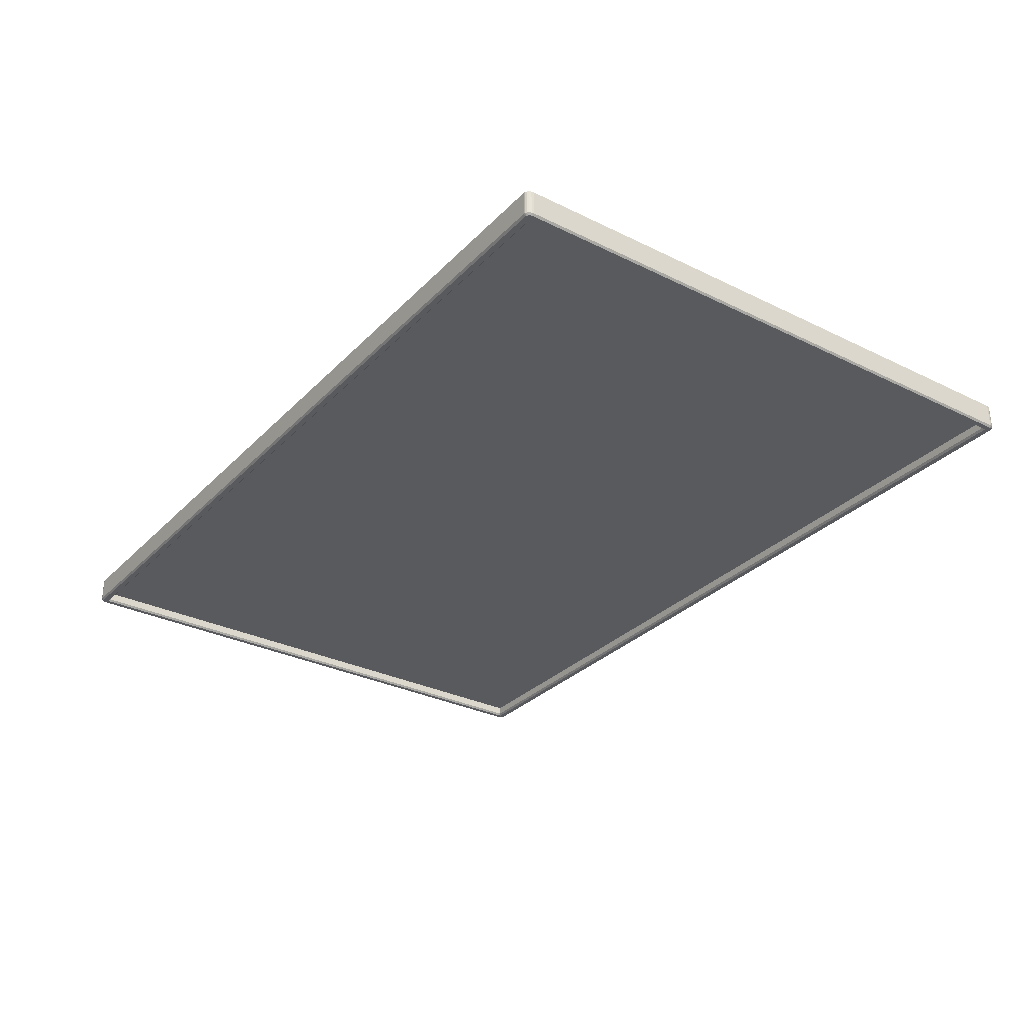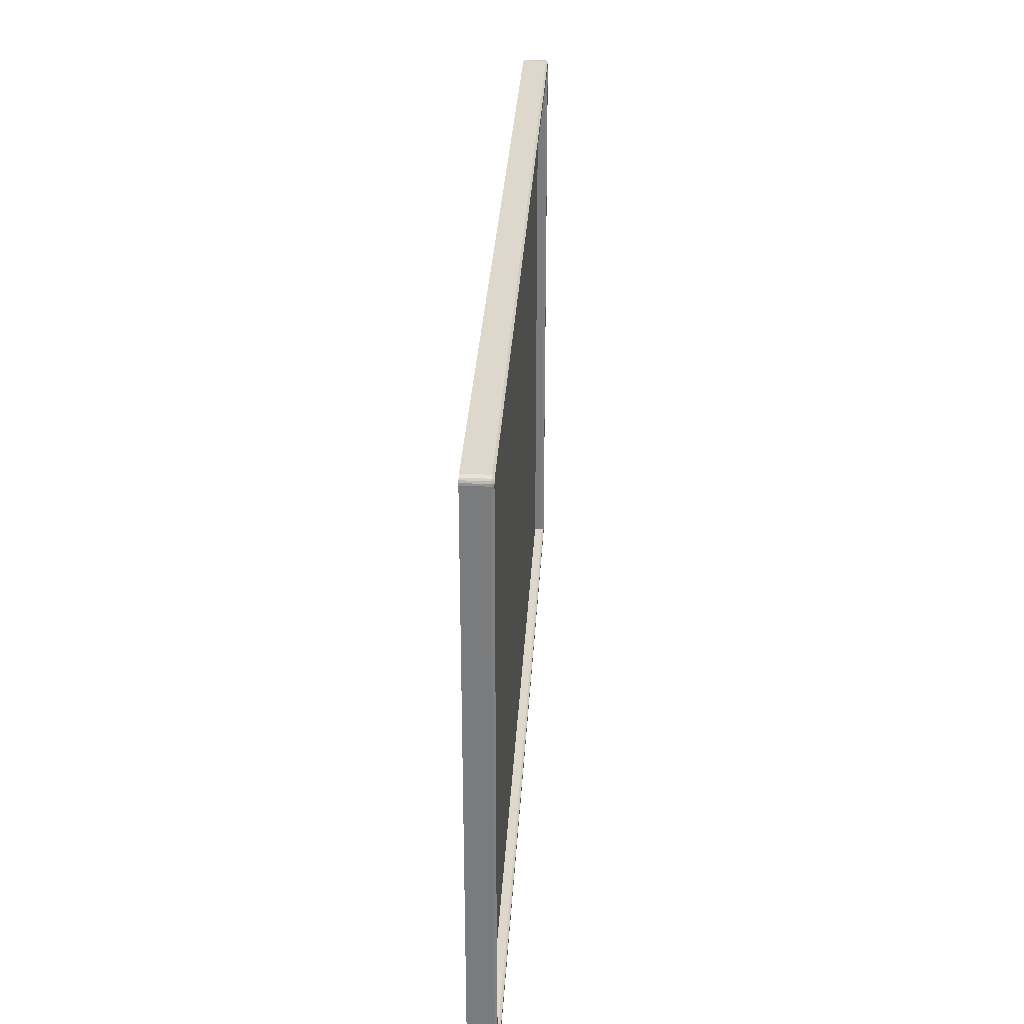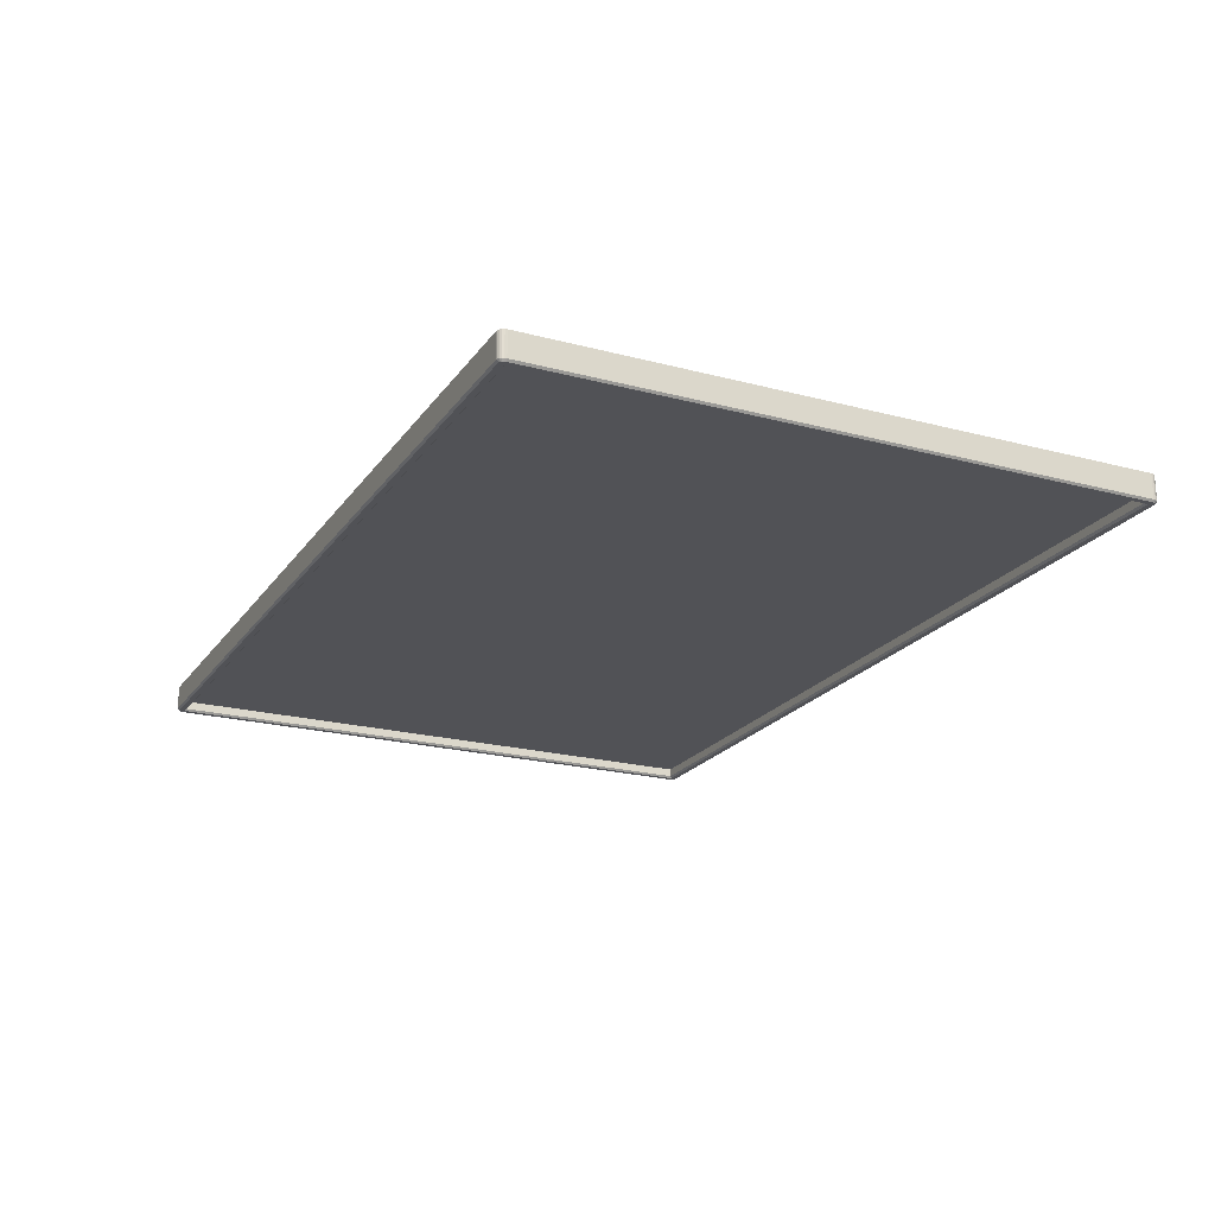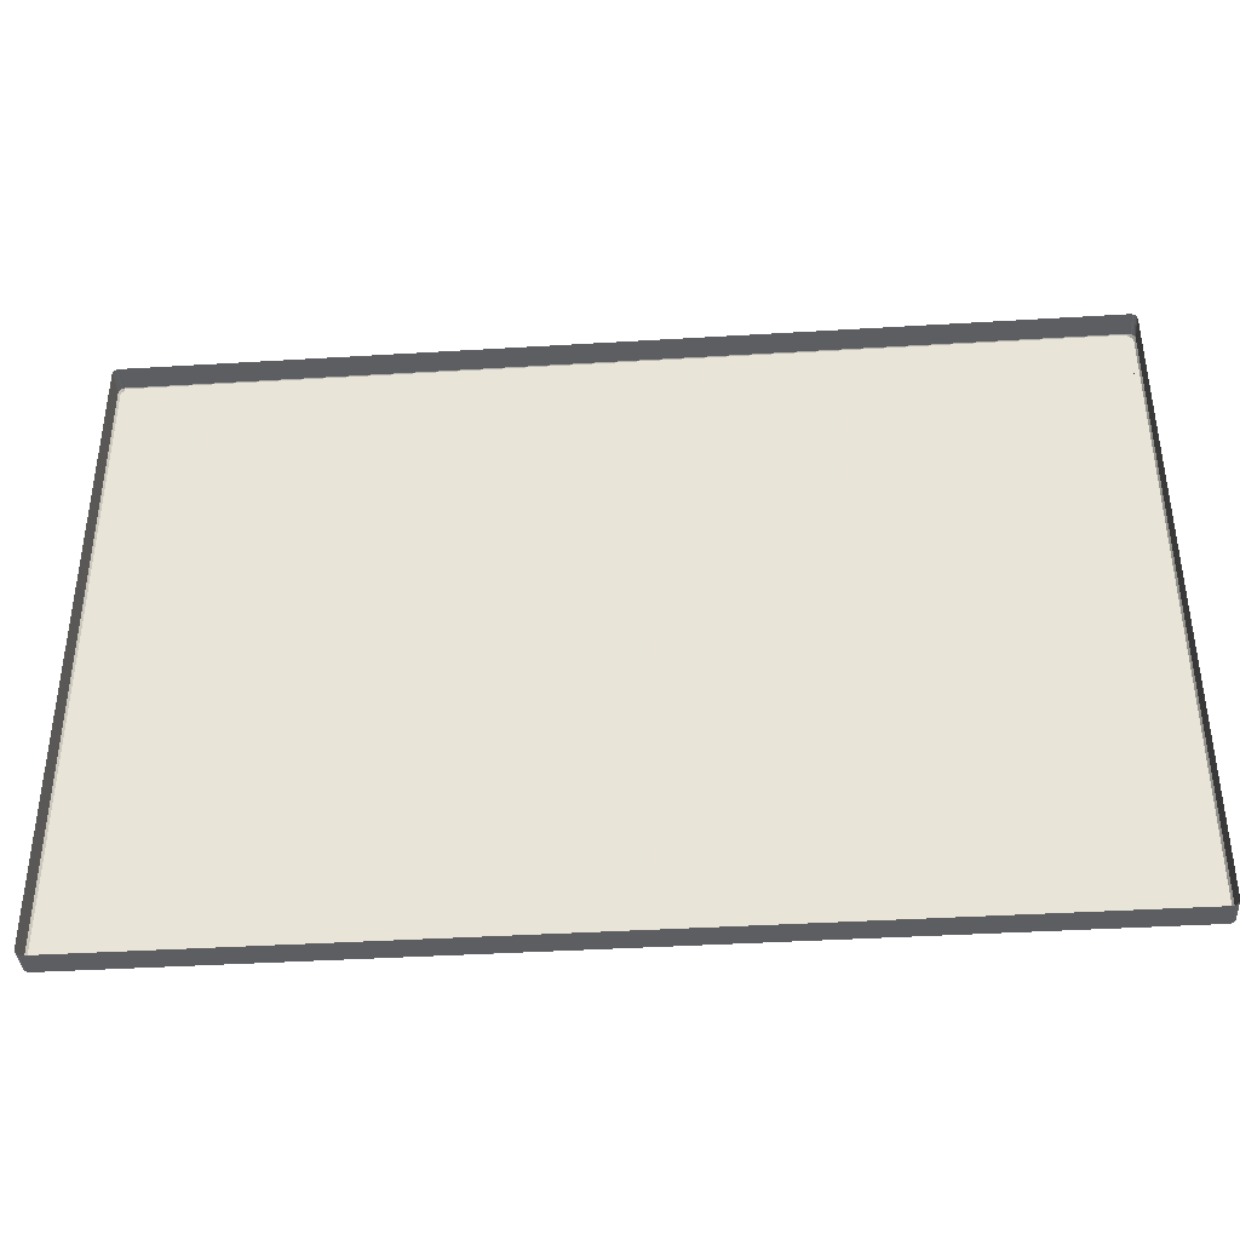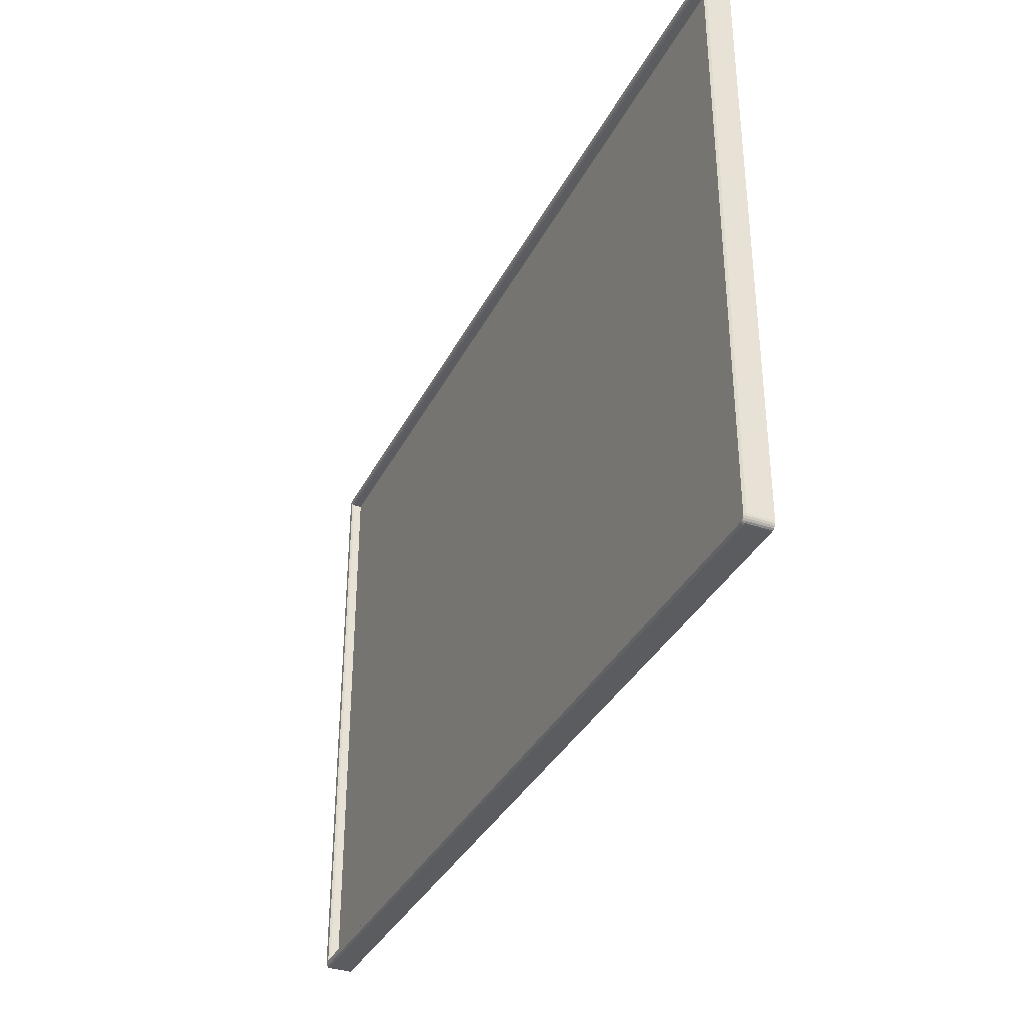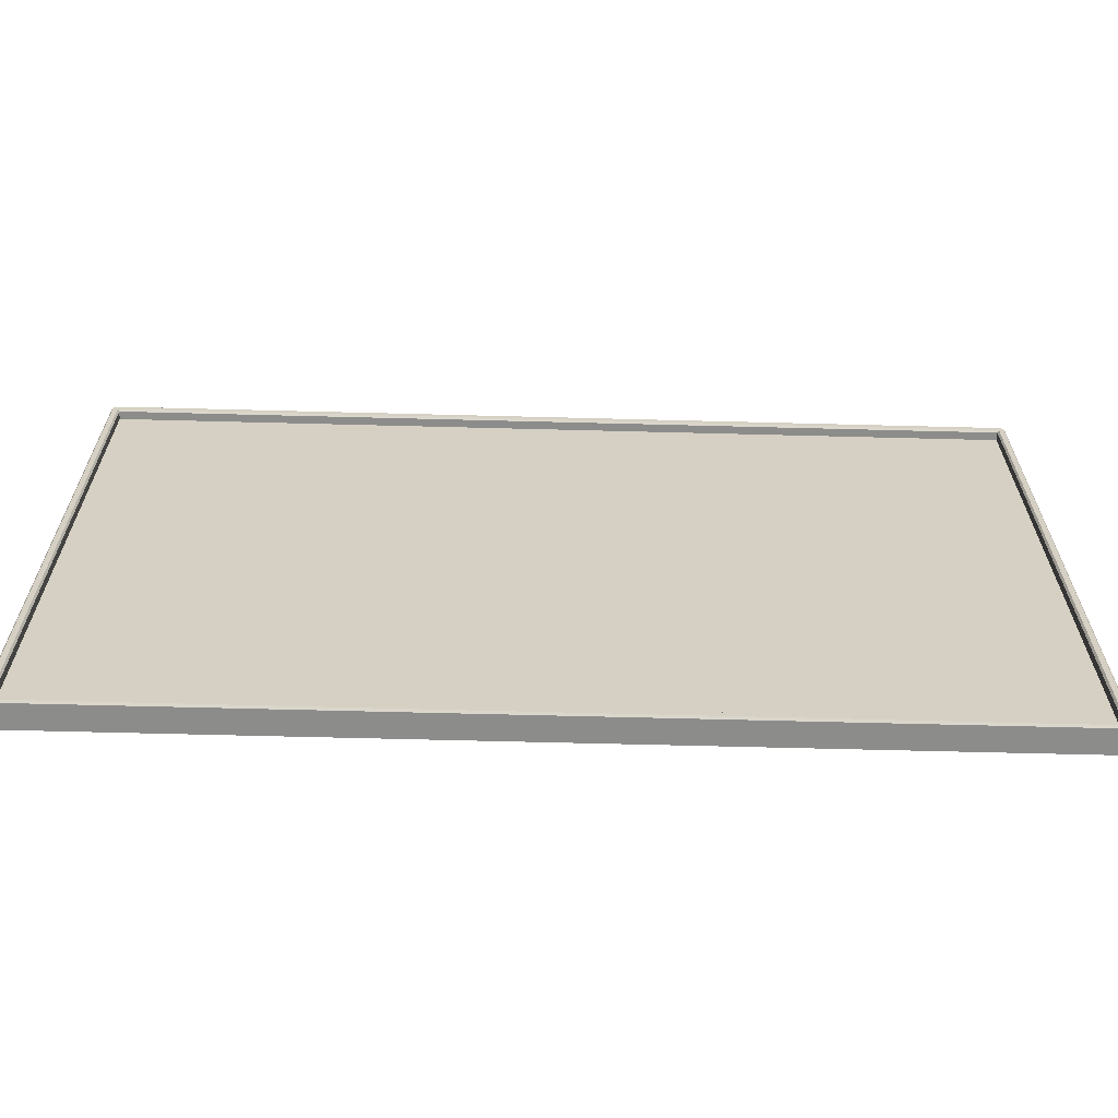
<metadata>
{"format":"obj","ext":"obj","renderer":"f3d","projection":"perspective","resolution":1024,"background":"white","views":[{"elev":-30.7,"azim":54.7,"up":"+Y"},{"elev":31.3,"azim":-86.7,"up":"+Z"},{"elev":-21.2,"azim":-115.4,"up":"+Y"},{"elev":-38.7,"azim":-175.6,"up":"+Z"},{"elev":-35.3,"azim":65.9,"up":"+Z"},{"elev":-64.1,"azim":-1.5,"up":"+Z"}]}
</metadata>
<code>
v -0.2896 -0.001666 -0.1956
v -0.2896 -0.001666 -0.1956
v 0.3029 -0.001666 -0.1956
v 0.3029 -0.001666 -0.1956
v 0.3029 -0.001666 0.1966
v 0.3029 -0.001666 0.1966
v -0.2896 -0.001666 0.1966
v -0.2896 -0.001666 0.1966
v -0.2952 0.009054 0.1984
v -0.2952 0.009054 0.1966
v -0.2952 -0.007155 0.1966
v -0.2952 -0.007155 0.1984
v -0.2952 -0.007155 0.1984
v 0.3045 0.009054 0.2029
v 0.3029 0.009054 0.2029
v 0.3029 -0.007155 0.2029
v 0.3045 -0.007155 0.2029
v 0.3045 -0.007155 0.2029
v -0.2896 0.009054 -0.2019
v 0.3029 0.009054 -0.2019
v 0.3029 -0.007155 -0.2019
v -0.2896 -0.007155 -0.2019
v 0.3085 0.009054 0.1966
v 0.3085 0.009054 0.1984
v 0.3085 -0.007155 0.1984
v 0.3085 -0.007155 0.1984
v 0.3085 -0.007155 0.1966
v -0.2896 -0.007155 -0.1956
v -0.2896 -0.007155 -0.1956
v 0.3029 -0.007155 -0.1956
v 0.3029 -0.007155 -0.1956
v -0.2952 0.009054 -0.1956
v -0.2952 0.009054 -0.1974
v -0.2952 -0.007155 -0.1974
v -0.2952 -0.007155 -0.1974
v -0.2952 -0.007155 -0.1956
v 0.3085 0.009054 -0.1974
v 0.3085 0.009054 -0.1956
v 0.3085 -0.007155 -0.1956
v 0.3085 -0.007155 -0.1974
v 0.3085 -0.007155 -0.1974
v 0.304 -0.008515 -0.1968
v 0.304 -0.008515 -0.1968
v 0.304 -0.008515 -0.1968
v 0.3029 -0.008515 -0.2006
v 0.3029 -0.008515 -0.2006
v 0.3045 -0.008515 -0.2006
v 0.3045 -0.008515 -0.2006
v 0.3054 -0.008515 -0.2004
v 0.3062 -0.008515 -0.2
v 0.3068 -0.008515 -0.1993
v 0.3072 -0.008515 -0.1984
v 0.3074 -0.008515 -0.1973
v 0.3074 -0.008515 -0.1973
v 0.3074 -0.008515 -0.1956
v 0.3074 -0.008515 -0.1956
v -0.2907 -0.008515 0.1978
v -0.2907 -0.008515 0.1978
v -0.2907 -0.008515 0.1978
v -0.2896 -0.008515 0.2016
v -0.2912 -0.008515 0.2016
v -0.2921 -0.008515 0.2015
v -0.2929 -0.008515 0.201
v -0.2935 -0.008515 0.2003
v -0.2939 -0.008515 0.1994
v -0.2941 -0.008515 0.1983
v -0.2941 -0.008515 0.1983
v -0.2941 -0.008515 0.1966
v -0.2941 -0.008515 0.1966
v -0.2896 -0.008515 -0.2006
v -0.2896 -0.008515 -0.2006
v -0.2907 -0.008515 -0.1968
v -0.2907 -0.008515 -0.1968
v -0.2907 -0.008515 -0.1968
v -0.2941 -0.008515 -0.1956
v -0.2941 -0.008515 -0.1956
v -0.2941 -0.008515 -0.1973
v -0.2941 -0.008515 -0.1973
v -0.2939 -0.008515 -0.1984
v -0.2935 -0.008515 -0.1993
v -0.2929 -0.008515 -0.2
v -0.2921 -0.008515 -0.2004
v -0.2912 -0.008515 -0.2006
v -0.2912 -0.008515 -0.2006
v -0.2896 0.009054 0.2029
v -0.2896 -0.007155 0.2029
v -0.2896 -0.007155 0.2029
v 0.3029 -0.007155 0.1966
v 0.3029 -0.007155 0.1966
v -0.2896 -0.007155 0.1966
v -0.2896 -0.007155 0.1966
v 0.304 -0.008515 0.1978
v 0.304 -0.008515 0.1978
v 0.304 -0.008515 0.1978
v 0.3074 -0.008515 0.1966
v 0.3074 -0.008515 0.1966
v 0.3029 -0.008515 0.2016
v 0.3029 -0.008515 0.2016
v 0.3074 -0.008515 0.1983
v 0.3074 -0.008515 0.1983
v 0.3072 -0.008515 0.1994
v 0.3068 -0.008515 0.2003
v 0.3062 -0.008515 0.201
v 0.3054 -0.008515 0.2015
v 0.3045 -0.008515 0.2016
v 0.3045 -0.008515 0.2016
v 0.3045 0.009054 -0.2019
v 0.3045 -0.007155 -0.2019
v 0.3045 -0.007155 -0.2019
v -0.2912 0.009054 0.2029
v -0.2912 -0.007155 0.2029
v -0.2912 -0.007155 0.2029
v -0.2912 0.009054 -0.2019
v -0.2912 -0.007155 -0.2019
v -0.2912 -0.007155 -0.2019
v -0.2925 0.009054 0.2027
v -0.2925 -0.007155 0.2027
v -0.2925 -0.007155 0.2027
v 0.3077 0.009054 0.201
v 0.3077 -0.007155 0.201
v 0.3077 -0.007155 0.201
v 0.3083 -0.007155 0.1998
v 0.3083 -0.007155 0.1998
v 0.3083 0.009054 0.1998
v 0.3058 0.009054 -0.2016
v 0.3058 -0.007155 -0.2016
v 0.3058 -0.007155 -0.2016
v 0.3058 0.009054 0.2027
v 0.3058 -0.007155 0.2027
v 0.3058 -0.007155 0.2027
v 0.3069 -0.007155 0.202
v 0.3069 -0.007155 0.202
v 0.3069 -0.007155 0.202
v 0.3069 0.009054 0.202
v 0.3069 0.009054 0.202
v -0.295 -0.007155 0.1998
v -0.295 -0.007155 0.1998
v -0.295 0.009054 0.1998
v -0.2936 -0.007155 0.202
v -0.2936 -0.007155 0.202
v -0.2936 -0.007155 0.202
v -0.2936 0.009054 0.202
v -0.2936 0.009054 0.202
v -0.2944 0.009054 0.201
v -0.2944 -0.007155 0.201
v -0.2944 -0.007155 0.201
v -0.295 0.009054 -0.1988
v -0.295 -0.007155 -0.1988
v -0.295 -0.007155 -0.1988
v 0.3083 -0.007155 -0.1988
v 0.3083 -0.007155 -0.1988
v 0.3083 0.009054 -0.1988
v 0.3069 -0.007155 -0.201
v 0.3069 -0.007155 -0.201
v 0.3069 -0.007155 -0.201
v 0.3069 0.009054 -0.201
v 0.3069 0.009054 -0.201
v 0.3077 0.009054 -0.2
v 0.3077 -0.007155 -0.2
v 0.3077 -0.007155 -0.2
v -0.2944 0.009054 -0.2
v -0.2944 -0.007155 -0.2
v -0.2944 -0.007155 -0.2
v -0.2925 0.009054 -0.2016
v -0.2925 -0.007155 -0.2016
v -0.2925 -0.007155 -0.2016
v -0.2936 -0.007155 -0.201
v -0.2936 -0.007155 -0.201
v -0.2936 -0.007155 -0.201
v -0.2936 0.009054 -0.201
v -0.2936 0.009054 -0.201
v -0.2896 -0.001666 -0.1956
v 0.3029 -0.001666 -0.1956
v 0.3029 -0.001666 0.1966
v -0.2896 -0.001666 0.1966
f 10 13 9
f 15 18 14
f 20 22 19
f 24 27 23
f 2 30 3
f 33 36 32
f 38 40 37
f 51 52 43
f 64 65 59
f 82 83 72
f 85 16 15
f 4 89 6
f 5 90 7
f 43 96 93
f 104 106 93
f 107 21 20
f 110 86 85
f 59 76 72
f 19 114 113
f 110 118 112
f 93 60 59
f 72 46 43
f 23 39 38
f 121 124 119
f 107 127 108
f 129 134 128
f 133 119 135
f 18 128 14
f 138 13 137
f 142 146 140
f 144 137 146
f 148 33 147
f 116 141 118
f 152 40 151
f 157 159 154
f 158 151 159
f 125 155 127
f 163 147 161
f 122 24 124
f 166 170 164
f 168 161 171
f 114 164 113
f 32 11 10
f 73 91 58
f 42 29 74
f 92 31 44
f 57 88 94
f 86 97 16
f 21 71 22
f 36 69 11
f 27 55 39
f 104 17 106
f 103 130 104
f 102 132 103
f 101 120 102
f 101 26 123
f 62 111 117
f 63 117 139
f 64 139 145
f 65 145 136
f 65 12 66
f 49 109 126
f 50 126 153
f 50 160 51
f 52 160 150
f 52 41 53
f 82 115 83
f 81 165 82
f 80 167 81
f 79 162 80
f 79 34 149
f 67 11 69
f 61 87 111
f 77 36 35
f 84 22 71
f 105 16 97
f 100 27 25
f 54 39 55
f 47 21 108
f 8 28 1
f 10 11 13
f 15 16 18
f 20 21 22
f 24 25 27
f 2 29 30
f 33 35 36
f 38 39 40
f 56 43 53
f 43 46 48
f 53 43 52
f 48 49 43
f 49 50 43
f 50 51 43
f 68 59 66
f 59 60 61
f 66 59 65
f 61 62 59
f 62 63 59
f 63 64 59
f 83 70 72
f 72 76 78
f 78 79 72
f 79 80 72
f 80 81 72
f 81 82 72
f 85 86 16
f 4 31 89
f 5 88 90
f 43 56 96
f 106 98 93
f 93 96 99
f 99 101 93
f 101 102 93
f 102 103 93
f 103 104 93
f 107 108 21
f 110 112 86
f 59 68 76
f 19 22 114
f 110 116 118
f 93 98 60
f 72 70 46
f 23 27 39
f 121 122 124
f 107 125 127
f 129 131 134
f 133 121 119
f 18 129 128
f 138 9 13
f 142 144 146
f 144 138 137
f 148 35 33
f 116 143 141
f 152 37 40
f 157 158 159
f 158 152 151
f 125 156 155
f 163 148 147
f 122 25 24
f 166 169 170
f 168 163 161
f 114 166 164
f 32 36 11
f 73 28 91
f 42 30 29
f 92 89 31
f 57 90 88
f 87 60 98
f 21 45 71
f 36 75 69
f 27 95 55
f 104 130 17
f 103 132 130
f 102 120 132
f 101 123 120
f 101 99 26
f 62 61 111
f 63 62 117
f 64 63 139
f 65 64 145
f 65 136 12
f 49 48 109
f 50 49 126
f 50 153 160
f 52 51 160
f 52 150 41
f 82 165 115
f 81 167 165
f 80 162 167
f 79 149 162
f 79 78 34
f 67 13 11
f 61 60 87
f 77 75 36
f 84 114 22
f 105 18 16
f 100 95 27
f 54 40 39
f 47 45 21
f 8 91 28
f 173 175 172
f 173 174 175

</code>
